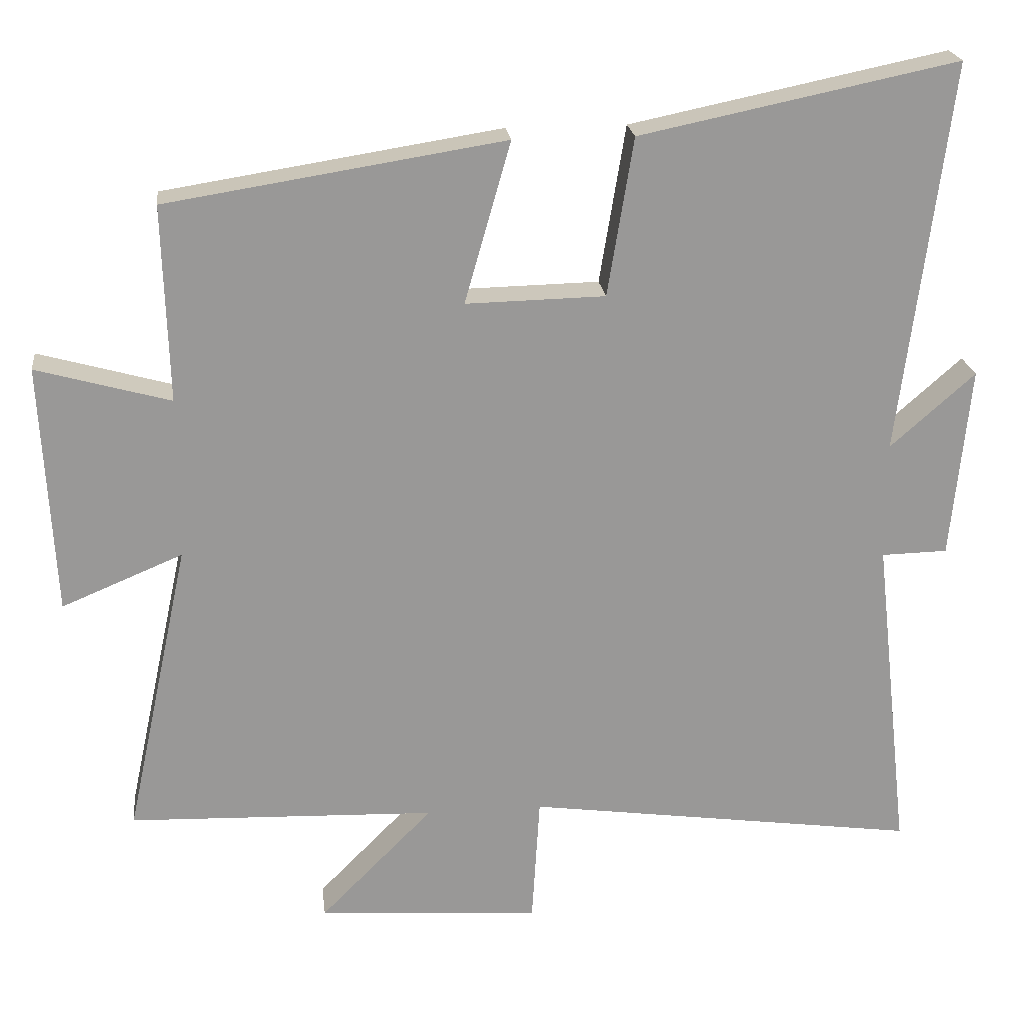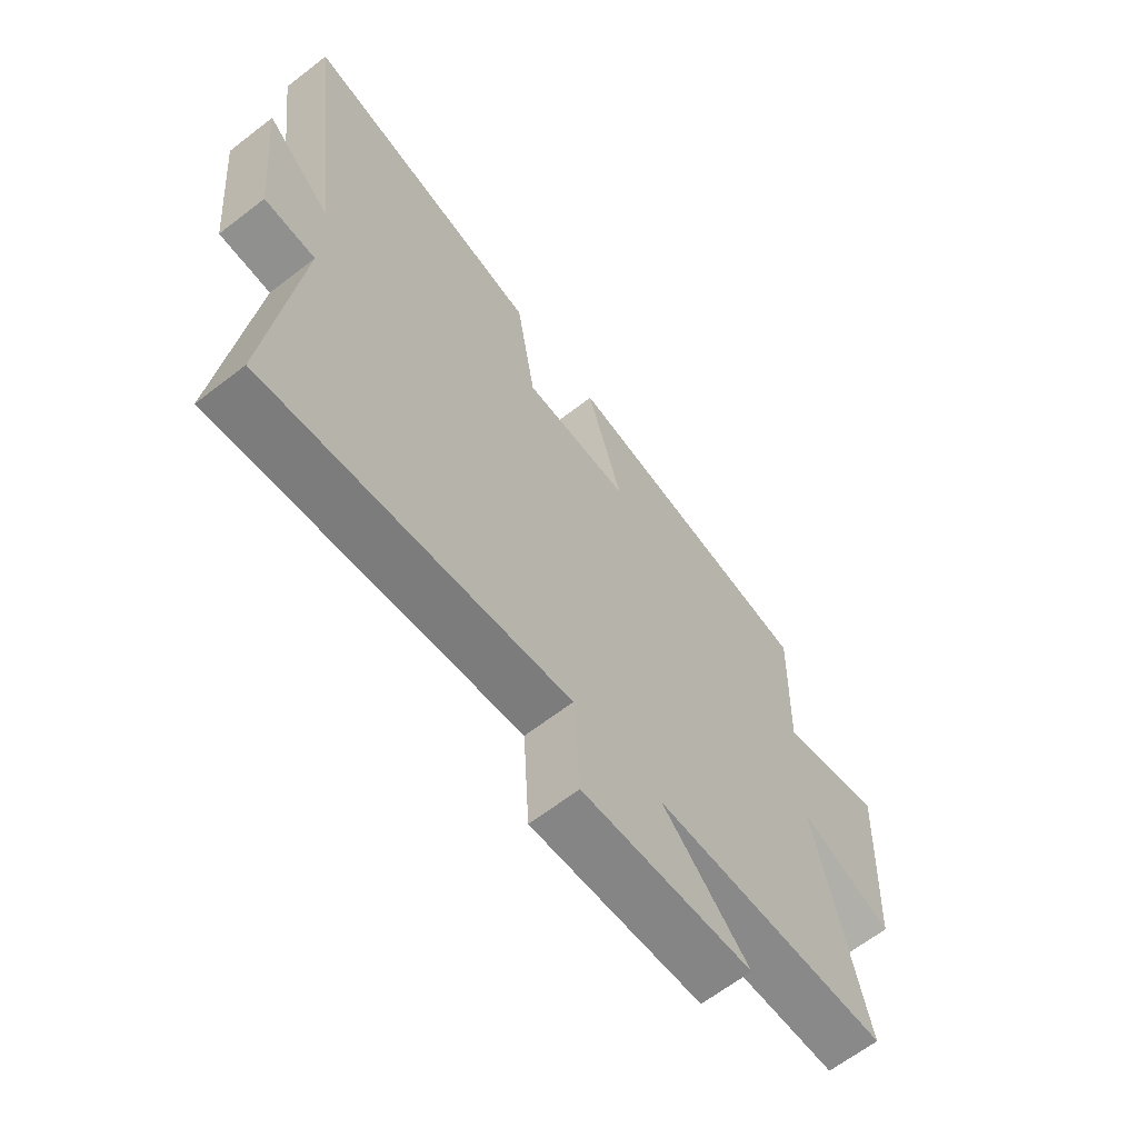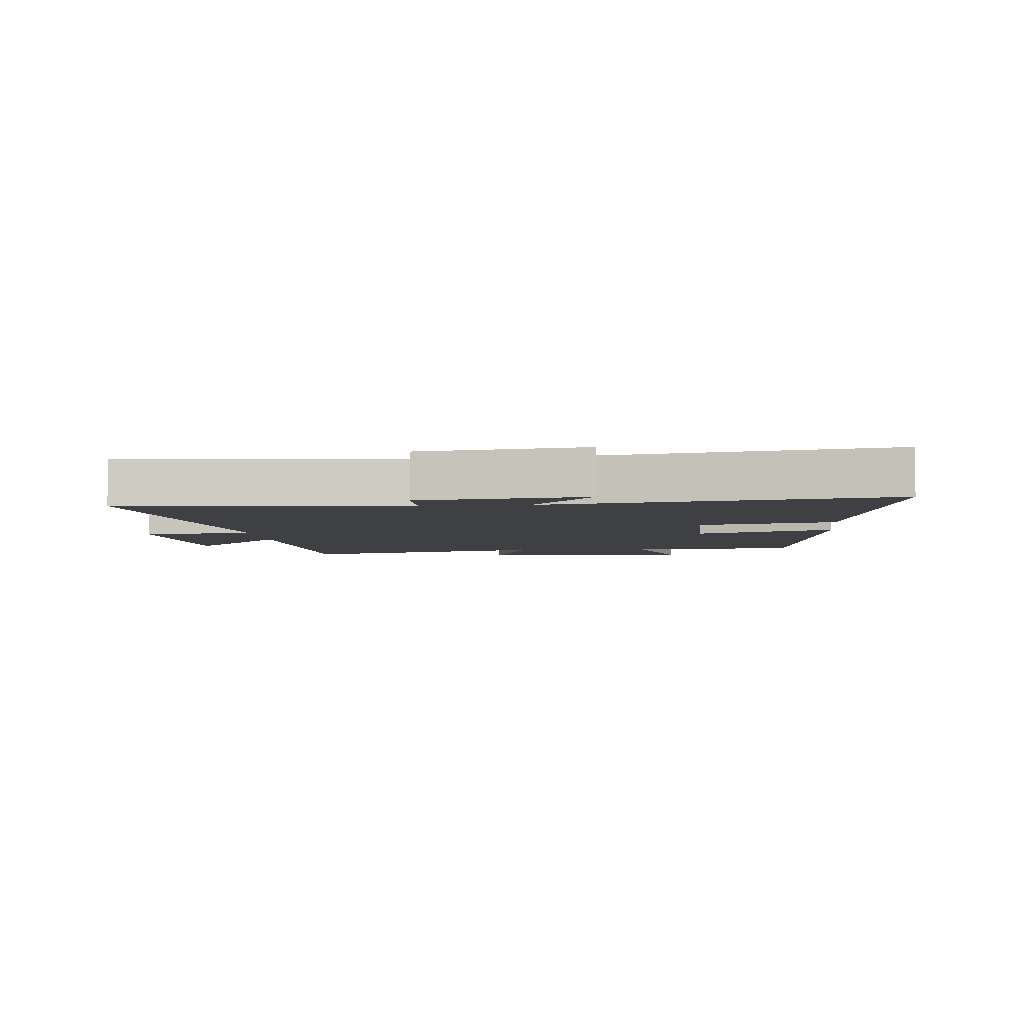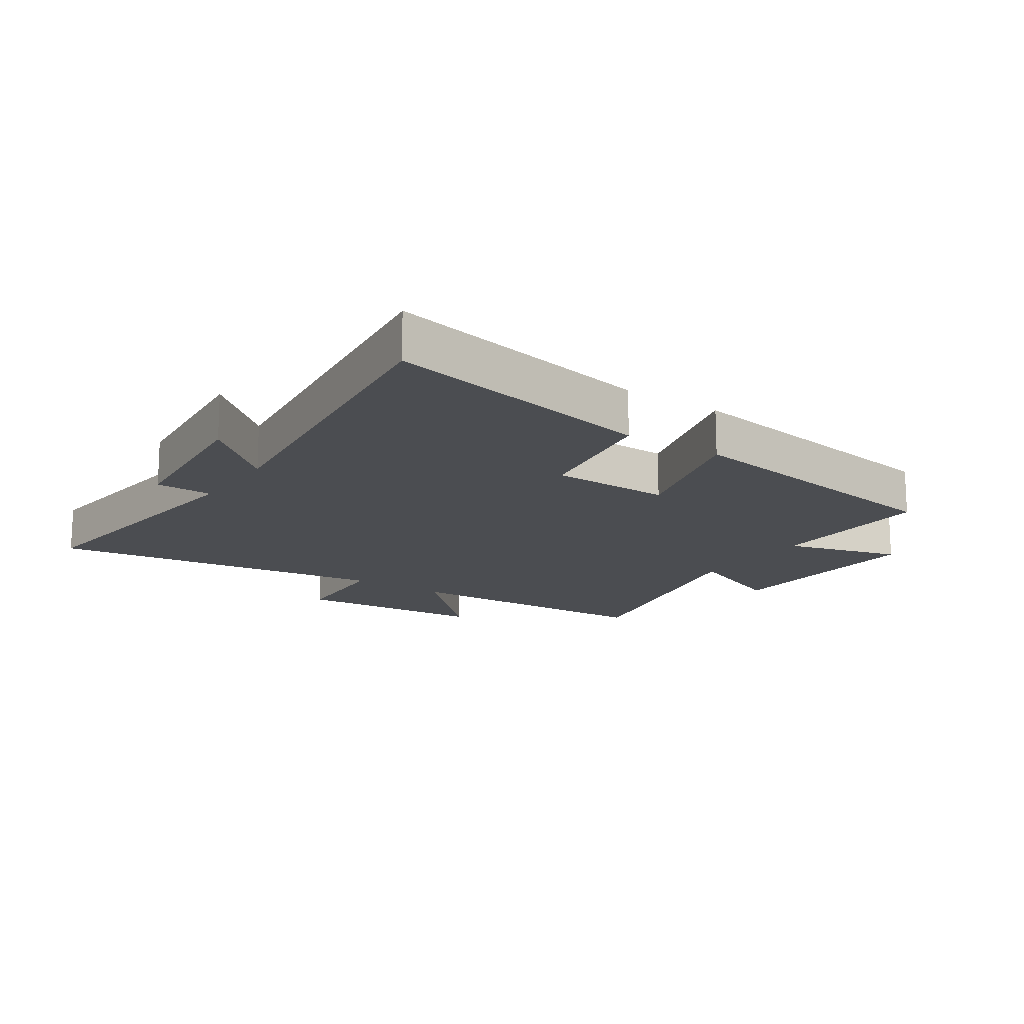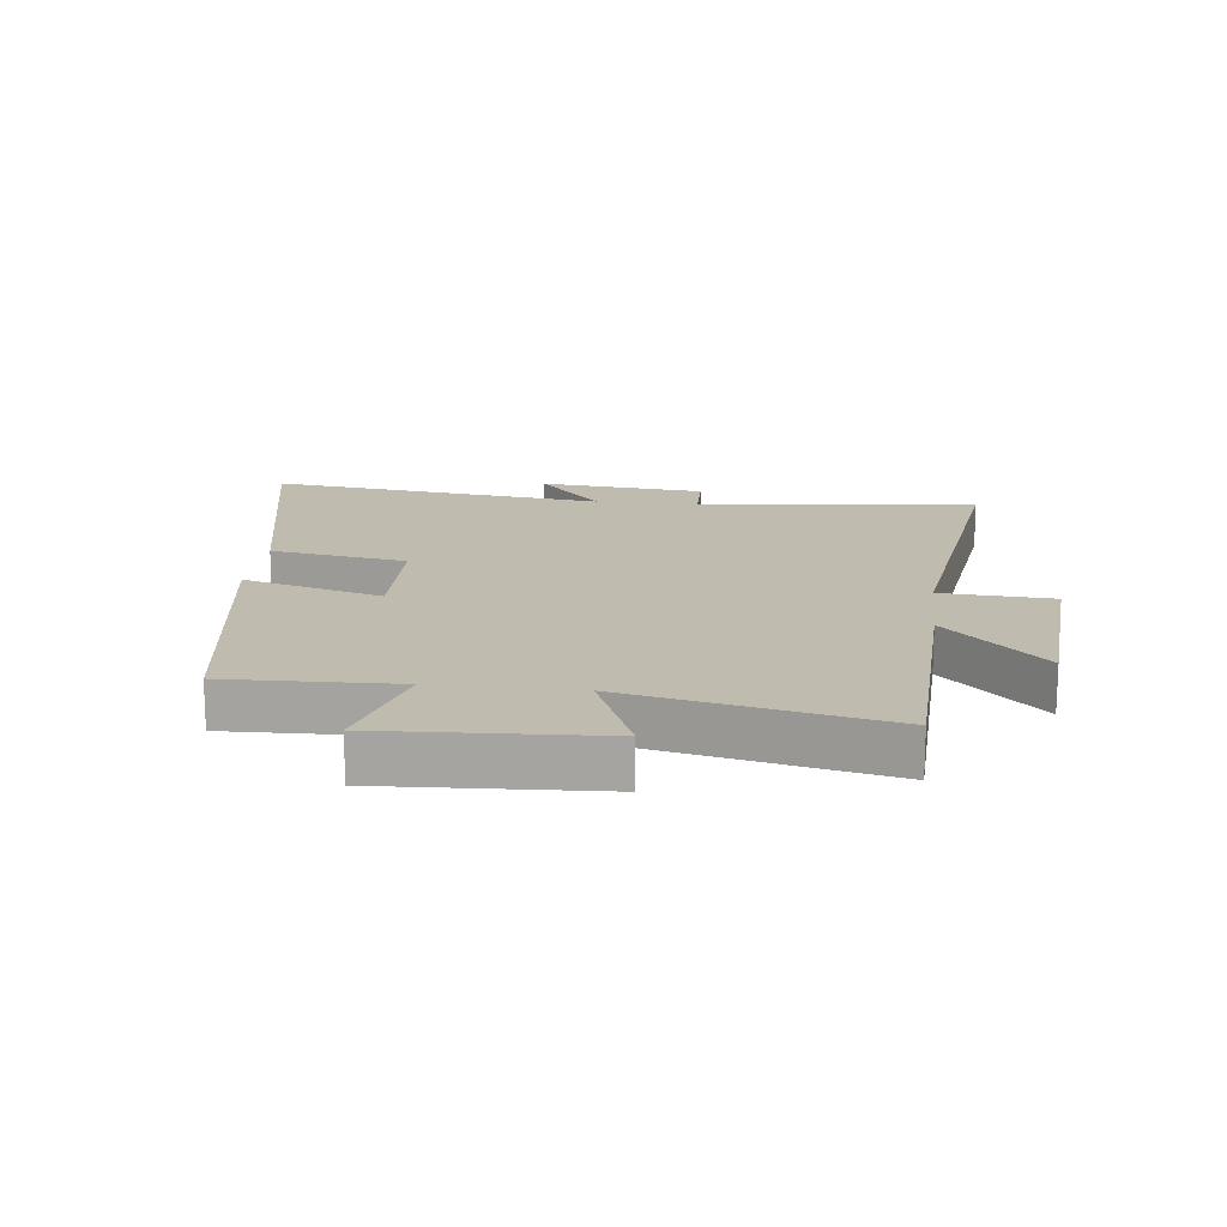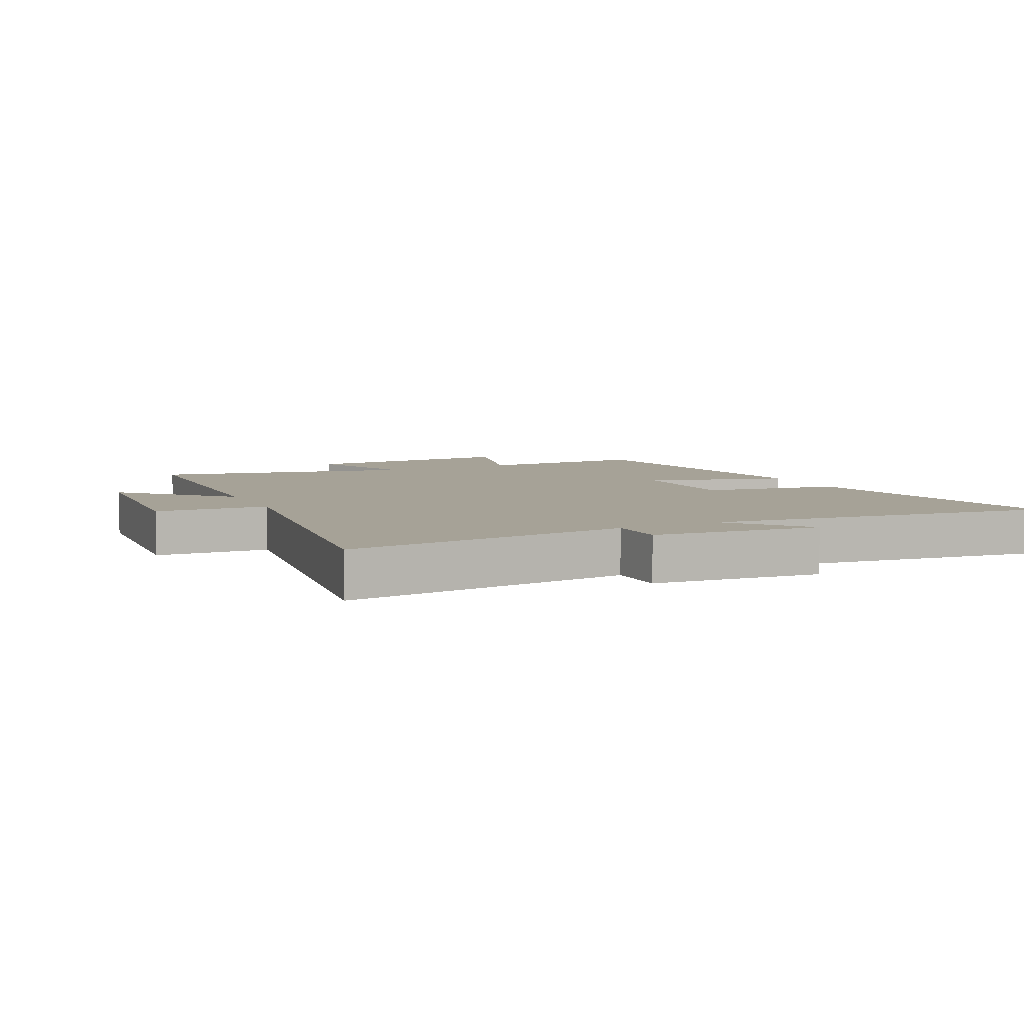
<metadata>
{"format":"obj","ext":"obj","renderer":"f3d","projection":"perspective","resolution":1024,"background":"white","views":[{"elev":21.7,"azim":173.3,"up":"+Z"},{"elev":-64.7,"azim":-52.1,"up":"+Z"},{"elev":-4.8,"azim":-83.5,"up":"+Y"},{"elev":-15.6,"azim":-34.0,"up":"+Y"},{"elev":16.2,"azim":96.5,"up":"+Y"},{"elev":6.5,"azim":-115.5,"up":"+Y"}]}
</metadata>
<code>
v 0.589 0.07 -0.485
v 0.161 0.07 -0.5
v 0.318 0.07 -0.658
v 0.008 0.07 -0.68
v -0.003 0.07 -0.5
v -0.551 0.07 -0.576
v -0.5 0.07 -0.122
v -0.592 0.07 -0.12
v -0.618 0.07 0.148
v -0.5 0.07 0.044
v -0.569 0.07 0.591
v -0.127 0.07 0.5
v -0.091 0.07 0.28
v 0.103 0.07 0.276
v 0.039 0.07 0.5
v 0.508 0.07 0.426
v 0.5 0.07 0.153
v 0.686 0.07 0.205
v 0.668 0.07 -0.143
v 0.5 0.07 -0.073
v 0.589 0 -0.485
v 0.161 0 -0.5
v 0.318 0 -0.658
v 0.008 0 -0.68
v -0.003 0 -0.5
v -0.551 0 -0.576
v -0.5 0 -0.122
v -0.592 0 -0.12
v -0.618 0 0.148
v -0.5 0 0.044
v -0.569 0 0.591
v -0.127 0 0.5
v -0.091 0 0.28
v 0.103 0 0.276
v 0.039 0 0.5
v 0.508 0 0.426
v 0.5 0 0.153
v 0.686 0 0.205
v 0.668 0 -0.143
v 0.5 0 -0.073
f 17 18 19 20
f 14 15 16 17
f 13 14 17 20
f 10 11 12 13
f 10 13 20 1
f 7 8 9 10
f 5 6 7
f 5 7 10 1
f 2 3 4 5
f 1 2 5
f 40 39 38 37
f 37 36 35 34
f 40 37 34 33
f 33 32 31 30
f 21 40 33 30
f 30 29 28 27
f 27 26 25
f 21 30 27 25
f 25 24 23 22
f 25 22 21
f 1 21 22 2
f 2 22 23 3
f 3 23 24 4
f 4 24 25 5
f 5 25 26 6
f 6 26 27 7
f 7 27 28 8
f 8 28 29 9
f 9 29 30 10
f 10 30 31 11
f 11 31 32 12
f 12 32 33 13
f 13 33 34 14
f 14 34 35 15
f 15 35 36 16
f 16 36 37 17
f 17 37 38 18
f 18 38 39 19
f 19 39 40 20
f 20 40 21 1

</code>
